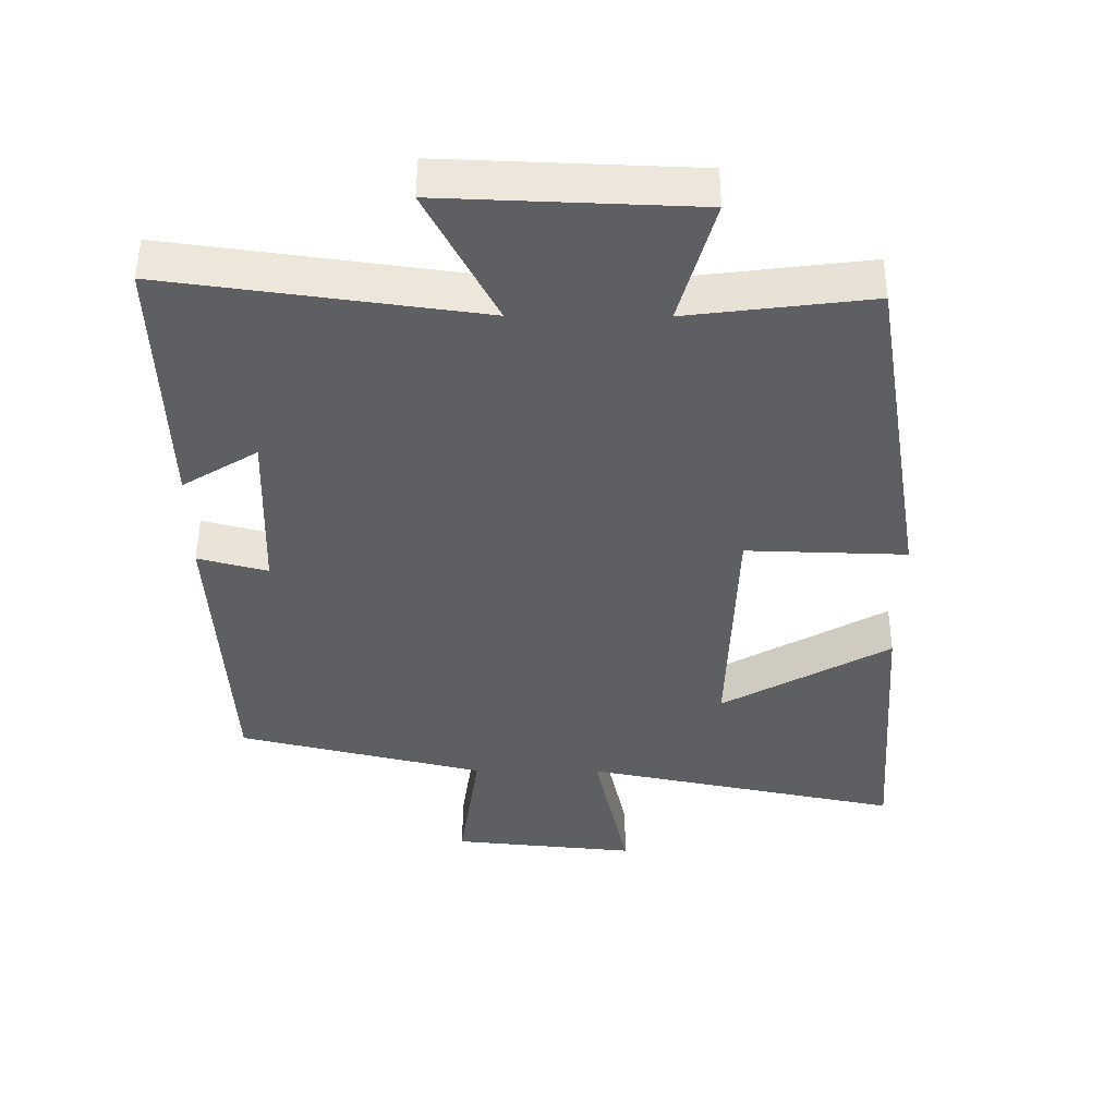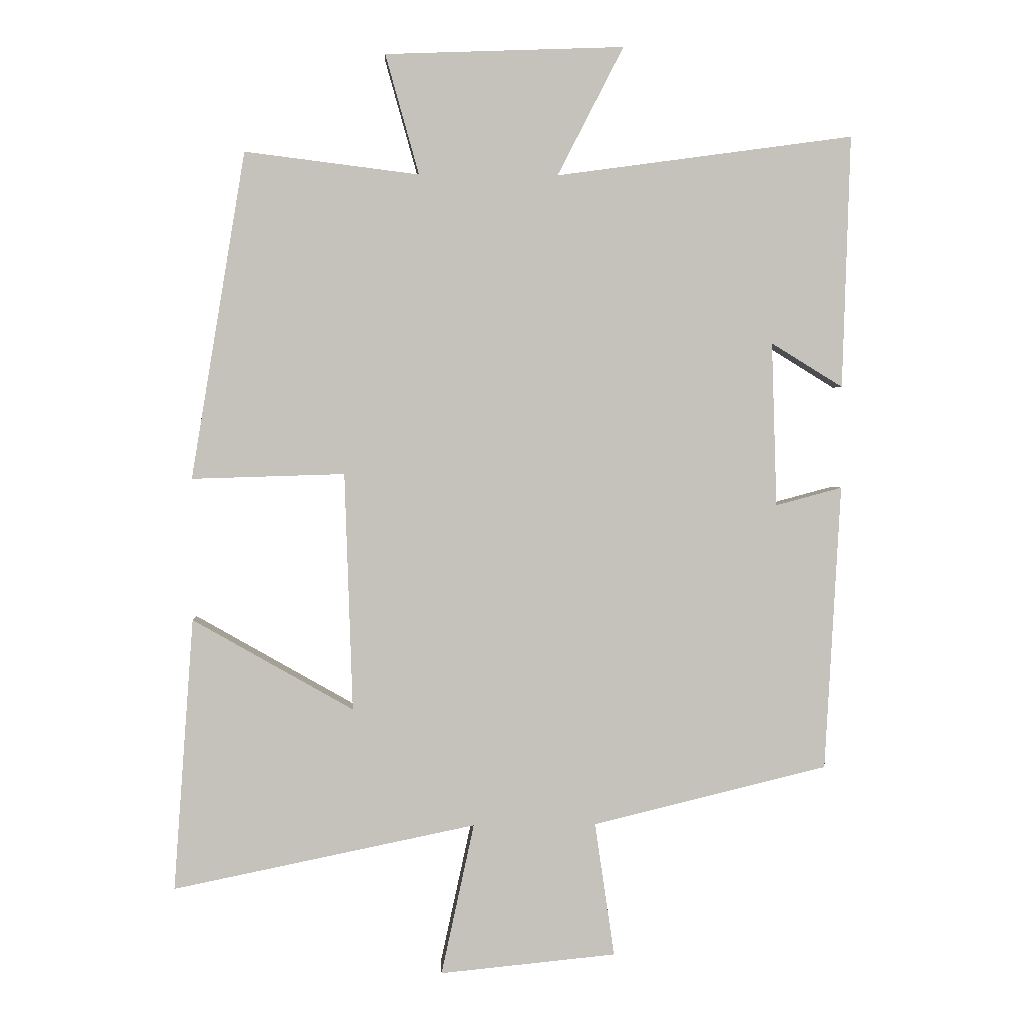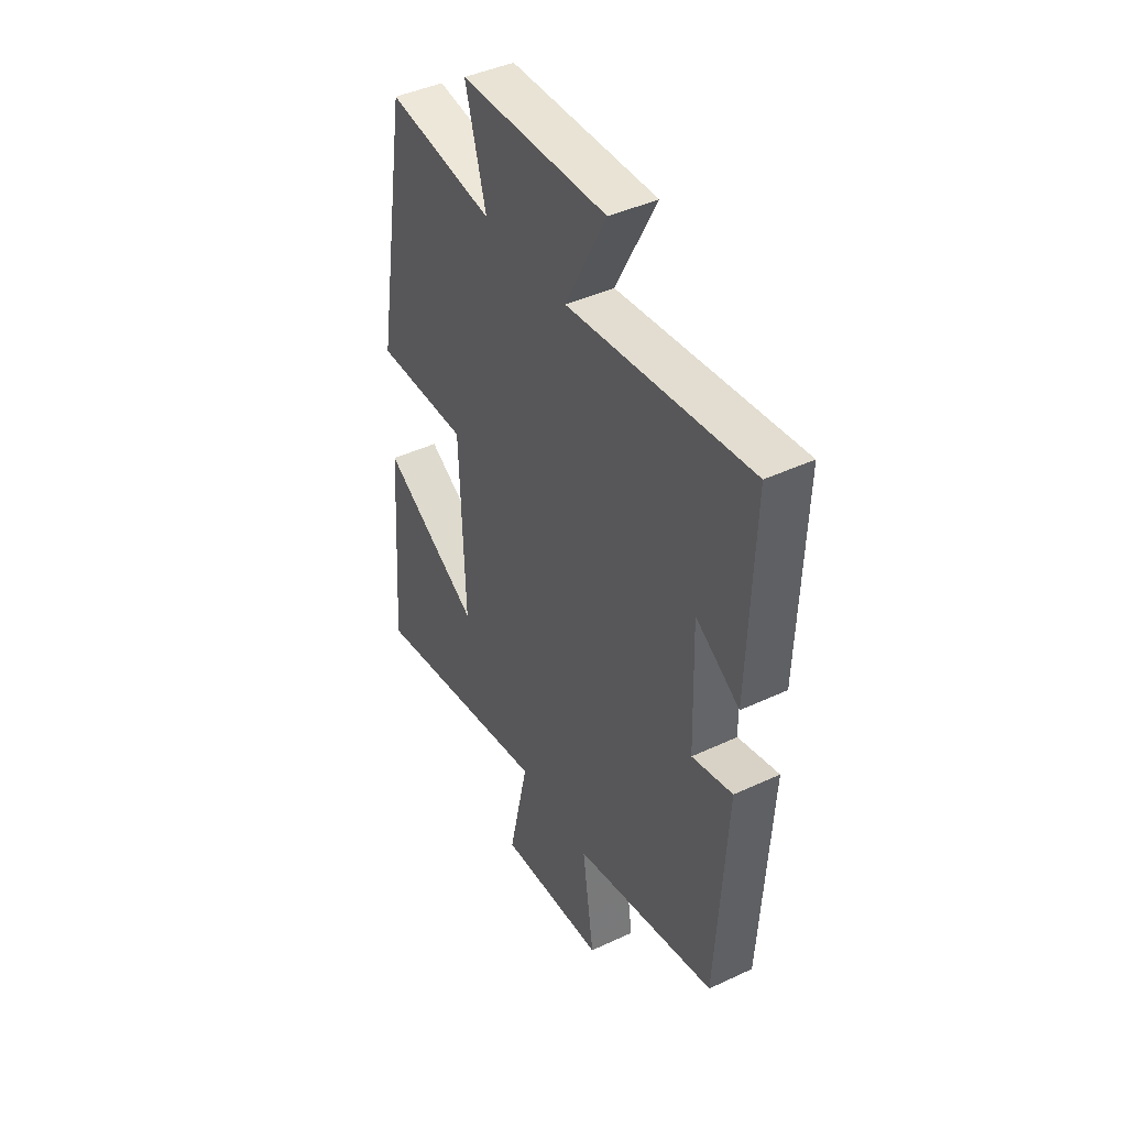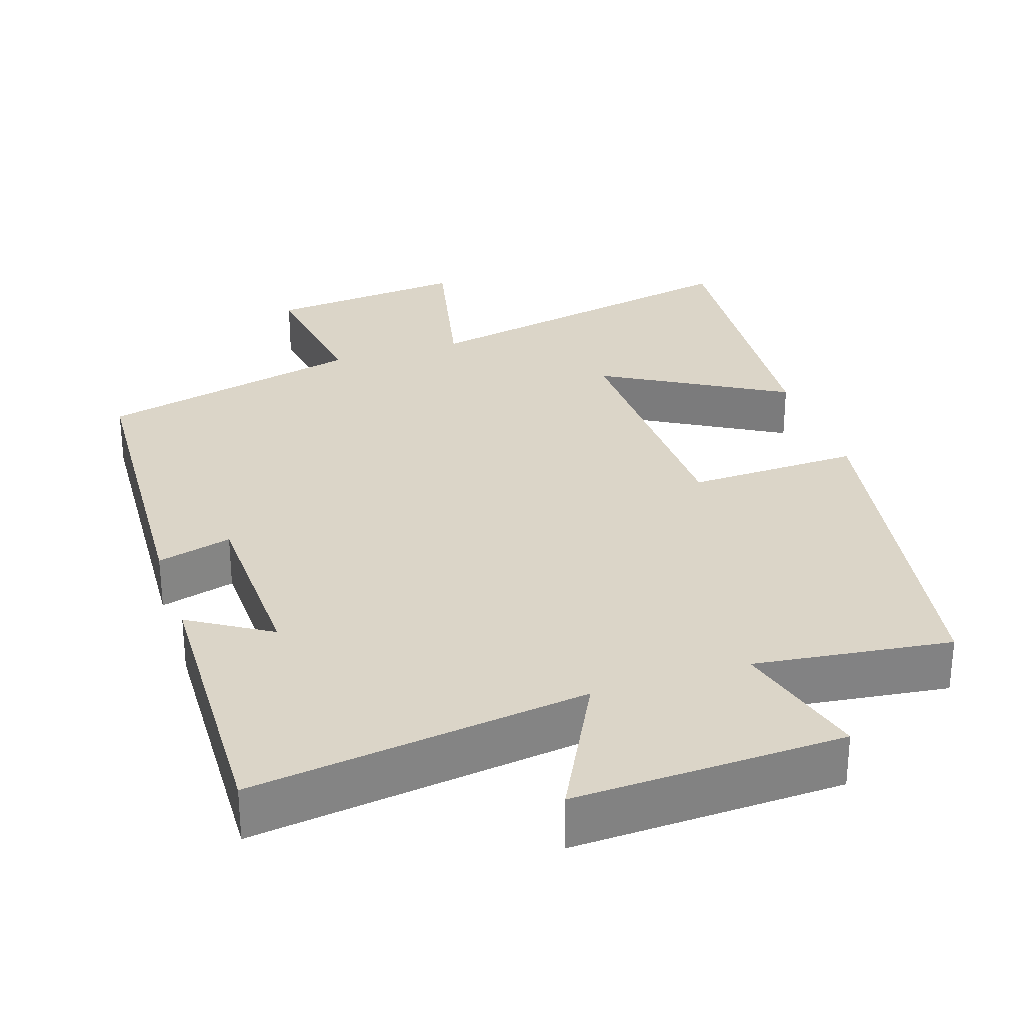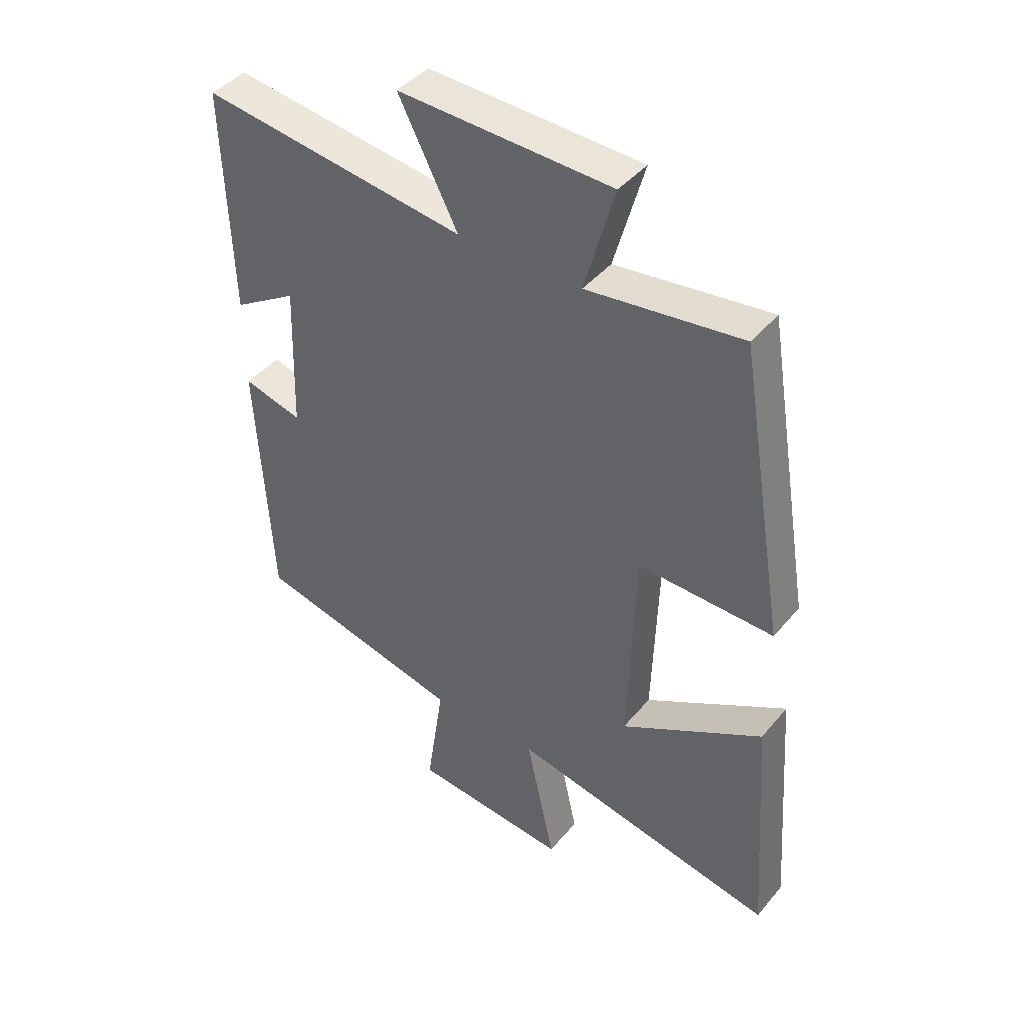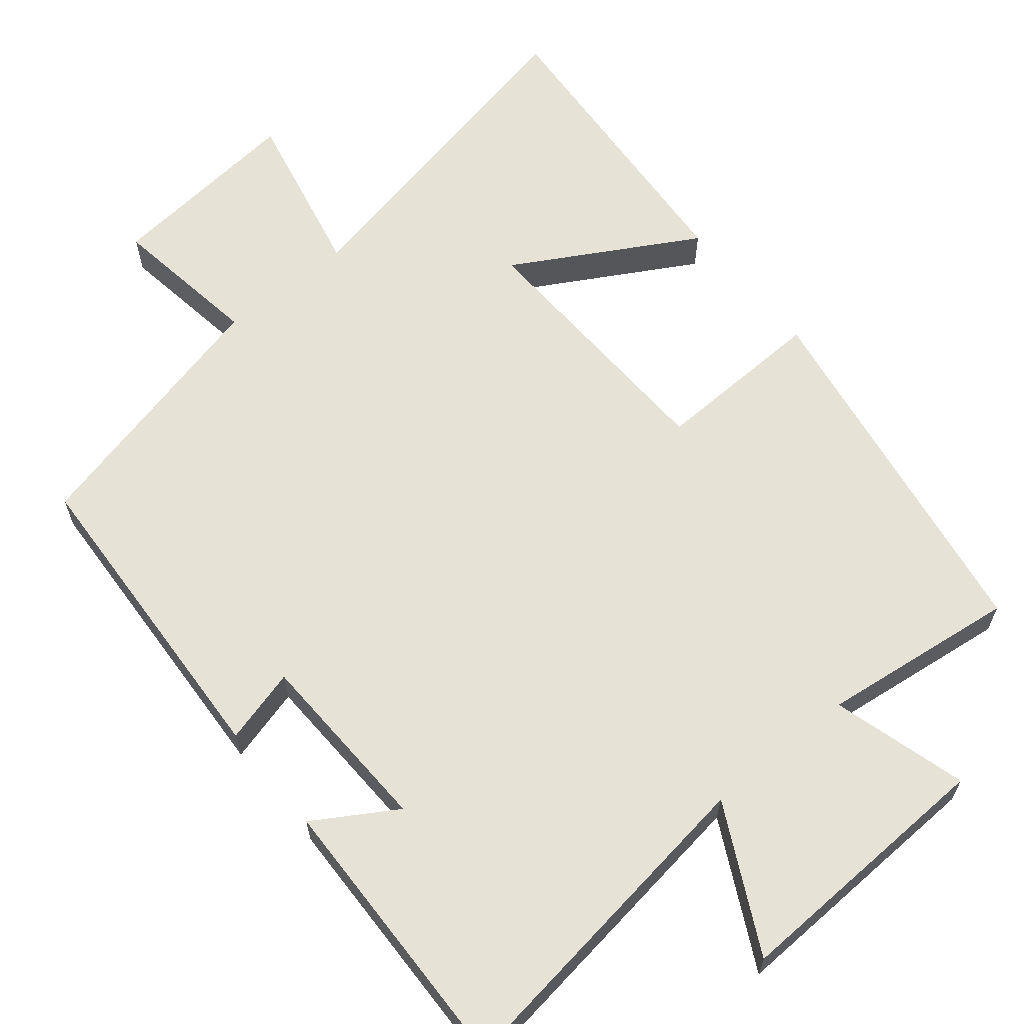
<metadata>
{"format":"obj","ext":"obj","renderer":"f3d","projection":"perspective","resolution":1024,"background":"white","views":[{"elev":50.4,"azim":0.3,"up":"+Z"},{"elev":2.2,"azim":177.0,"up":"+Z"},{"elev":43.6,"azim":-118.8,"up":"+Z"},{"elev":29.5,"azim":-18.1,"up":"+Y"},{"elev":42.7,"azim":36.4,"up":"+Z"},{"elev":63.2,"azim":-39.4,"up":"+Y"}]}
</metadata>
<code>
v 0.53 0.07 -0.594
v 0.07 0.07 -0.5
v 0.12 0.07 -0.73
v -0.148 0.07 -0.704
v -0.118 0.07 -0.5
v -0.476 0.07 -0.414
v -0.5 0.07 0.021
v -0.399 0.07 -0.006
v -0.391 0.07 0.244
v -0.5 0.07 0.177
v -0.512 0.07 0.562
v -0.059 0.07 0.5
v -0.16 0.07 0.696
v 0.204 0.07 0.682
v 0.153 0.07 0.5
v 0.418 0.07 0.533
v 0.5 0.07 0.036
v 0.268 0.07 0.043
v 0.256 0.07 -0.319
v 0.5 0.07 -0.18
v 0.53 0 -0.594
v 0.07 0 -0.5
v 0.12 0 -0.73
v -0.148 0 -0.704
v -0.118 0 -0.5
v -0.476 0 -0.414
v -0.5 0 0.021
v -0.399 0 -0.006
v -0.391 0 0.244
v -0.5 0 0.177
v -0.512 0 0.562
v -0.059 0 0.5
v -0.16 0 0.696
v 0.204 0 0.682
v 0.153 0 0.5
v 0.418 0 0.533
v 0.5 0 0.036
v 0.268 0 0.043
v 0.256 0 -0.319
v 0.5 0 -0.18
f 19 20 1 2
f 18 19 2
f 15 16 17 18
f 15 18 2
f 12 13 14 15
f 12 15 2
f 9 10 11 12
f 8 9 12 2
f 5 6 7 8
f 5 8 2 3
f 3 4 5
f 22 21 40 39
f 22 39 38
f 38 37 36 35
f 22 38 35
f 35 34 33 32
f 22 35 32
f 32 31 30 29
f 22 32 29 28
f 28 27 26 25
f 23 22 28 25
f 25 24 23
f 1 21 22 2
f 2 22 23 3
f 3 23 24 4
f 4 24 25 5
f 5 25 26 6
f 6 26 27 7
f 7 27 28 8
f 8 28 29 9
f 9 29 30 10
f 10 30 31 11
f 11 31 32 12
f 12 32 33 13
f 13 33 34 14
f 14 34 35 15
f 15 35 36 16
f 16 36 37 17
f 17 37 38 18
f 18 38 39 19
f 19 39 40 20
f 20 40 21 1

</code>
